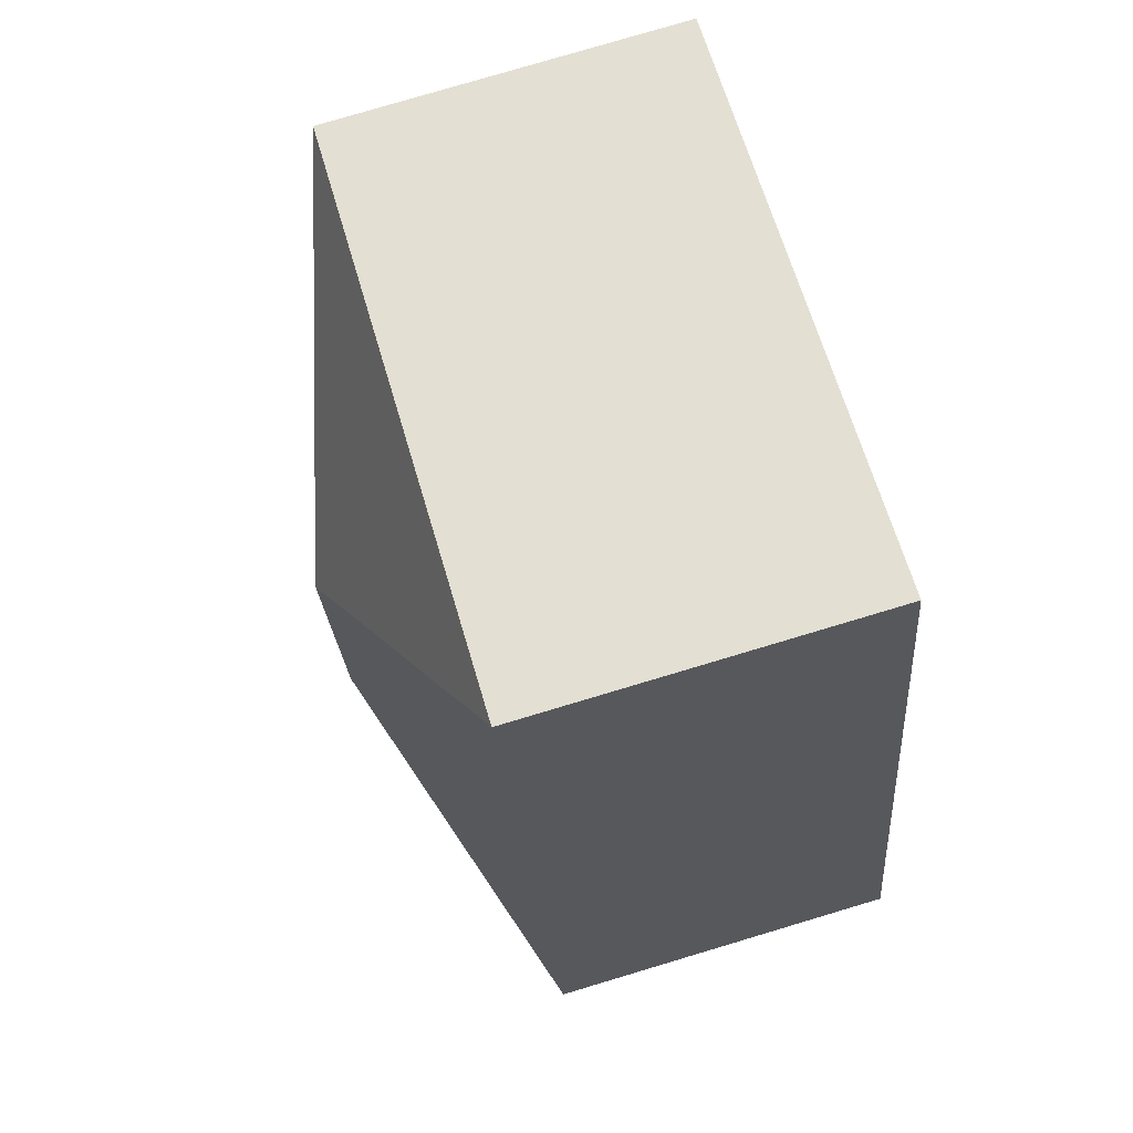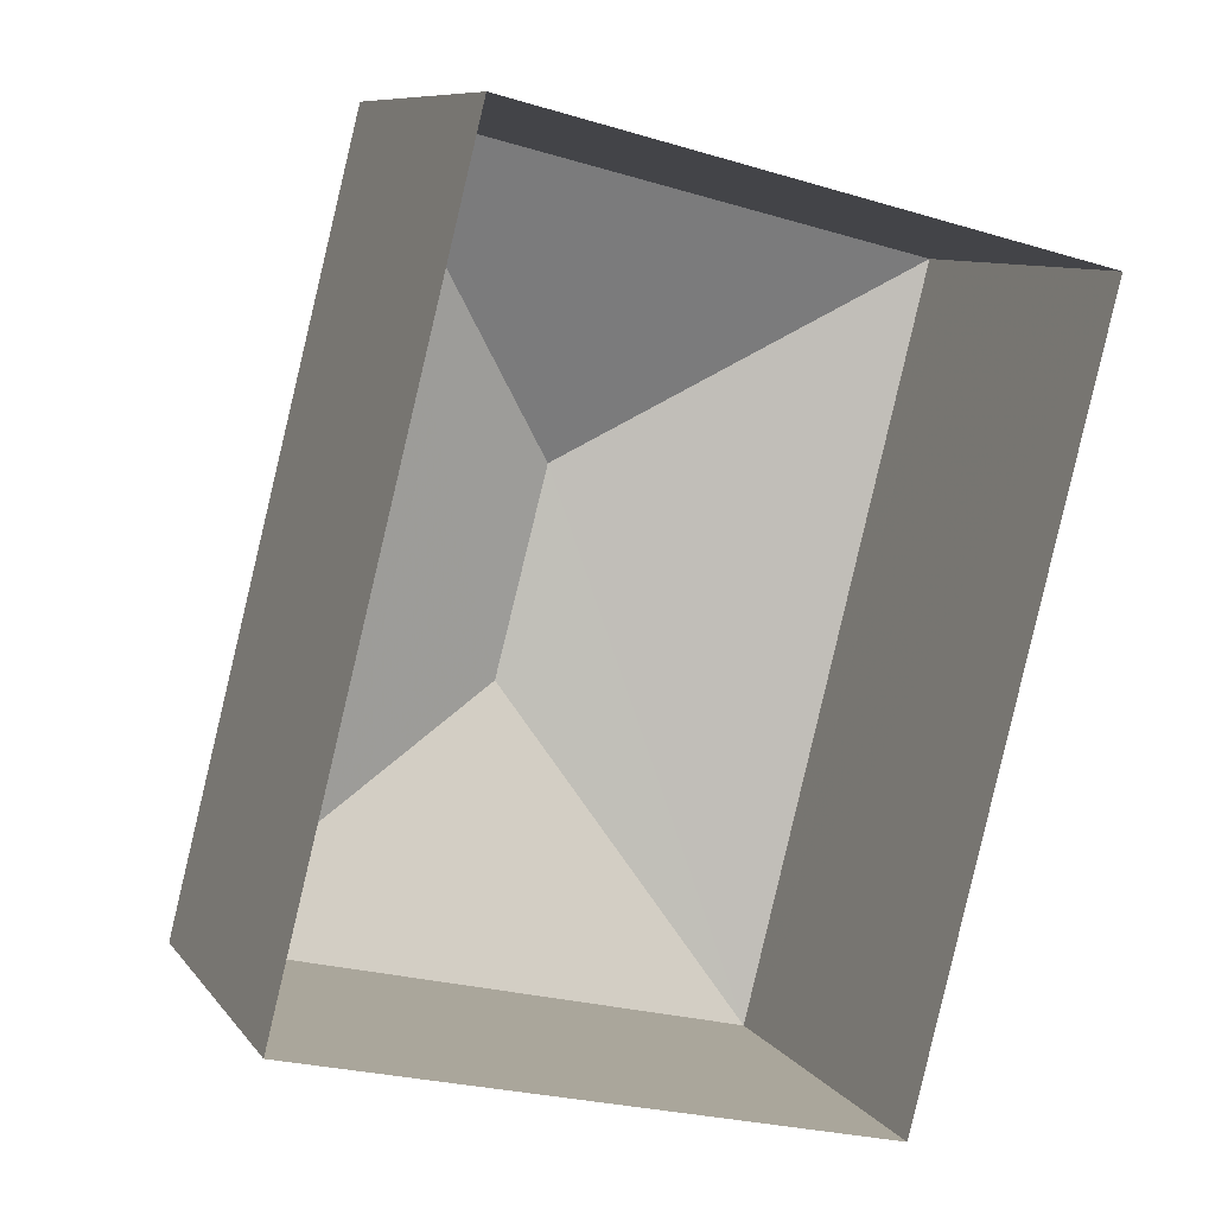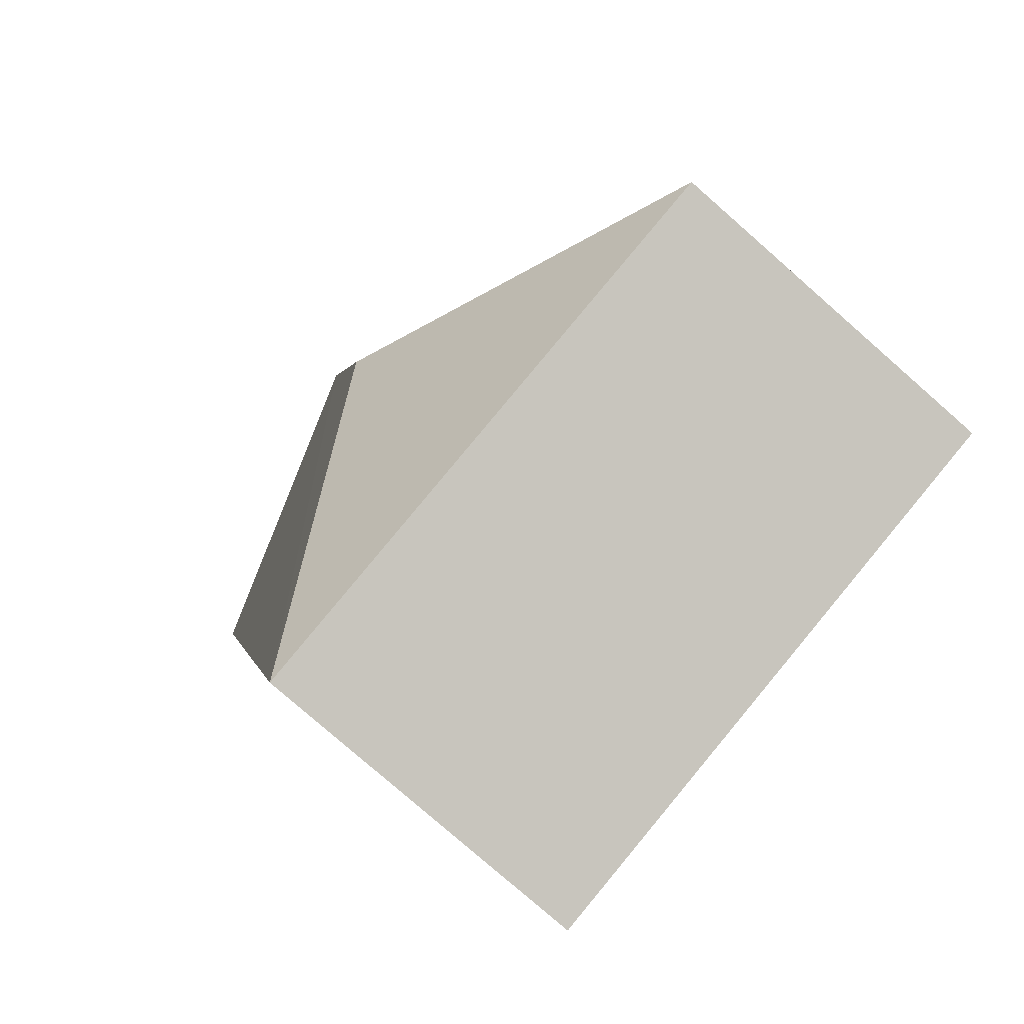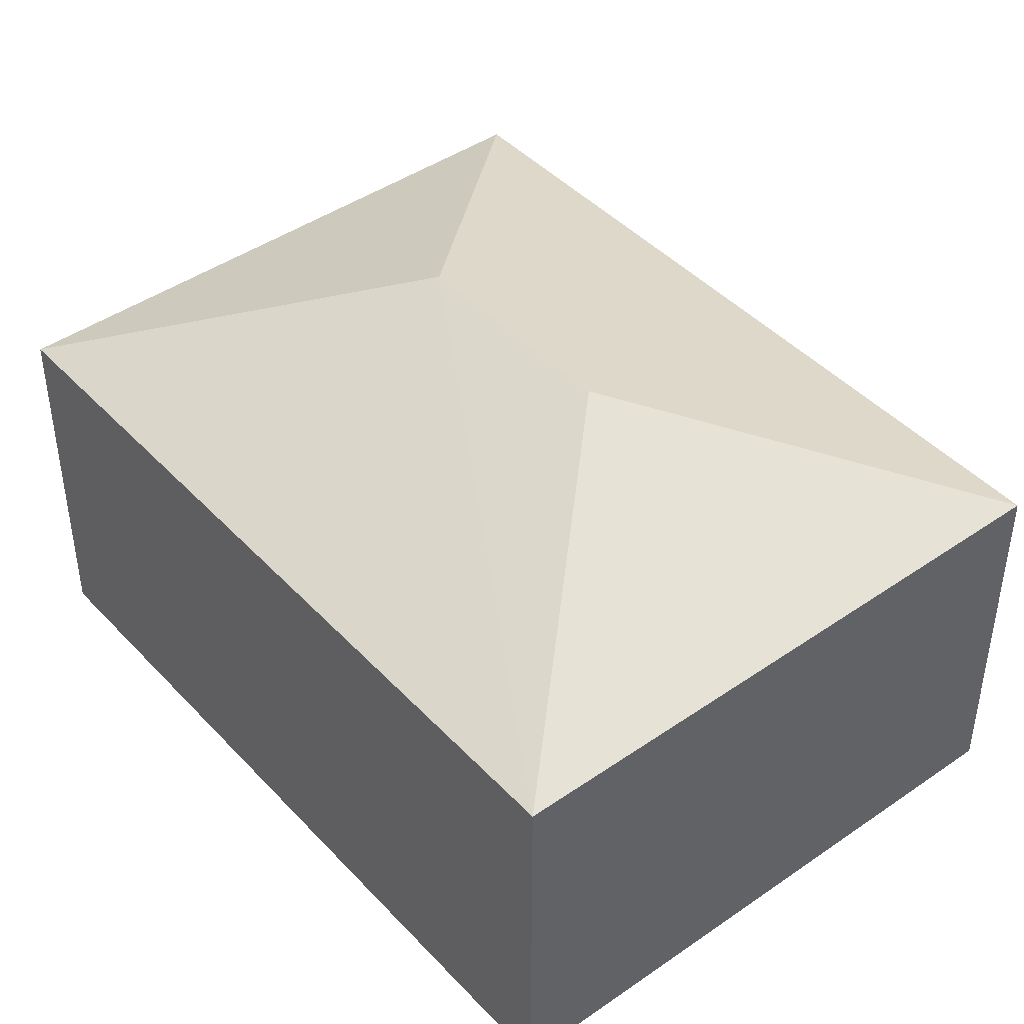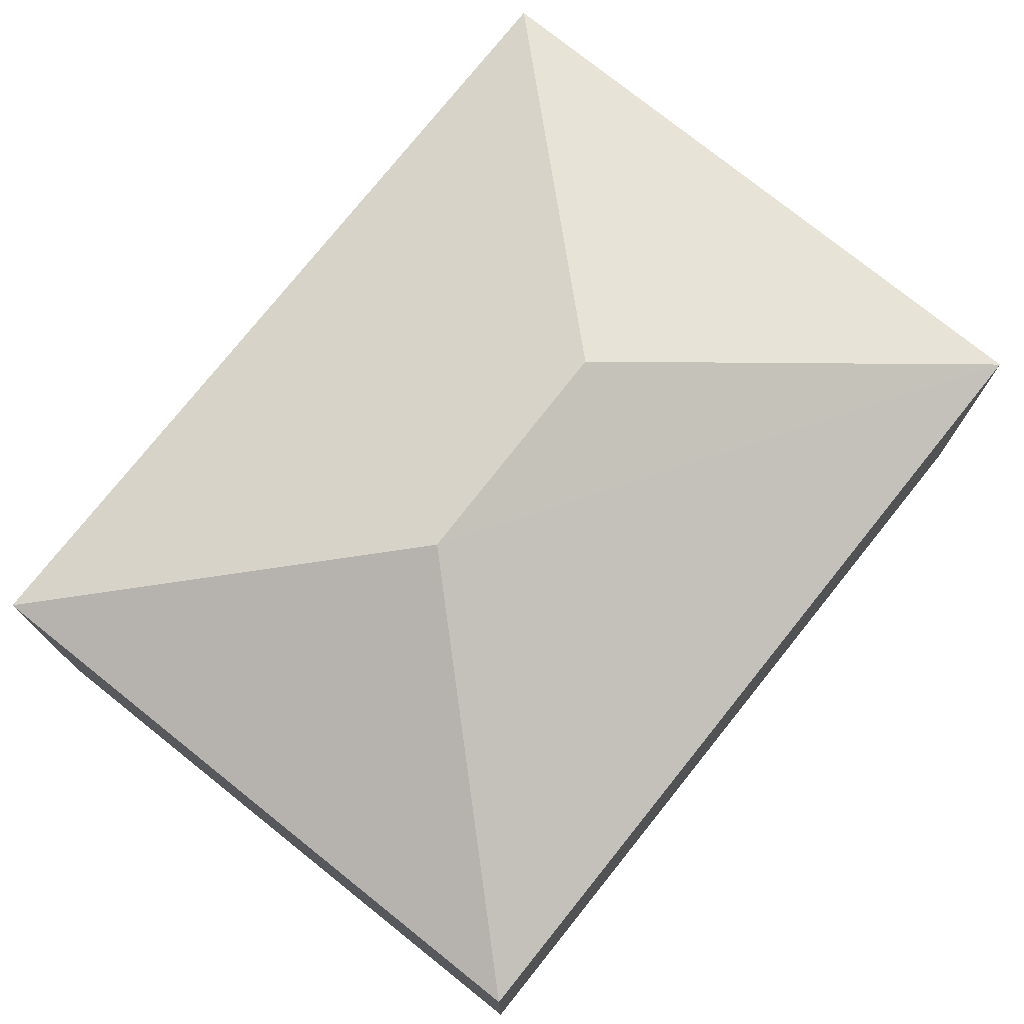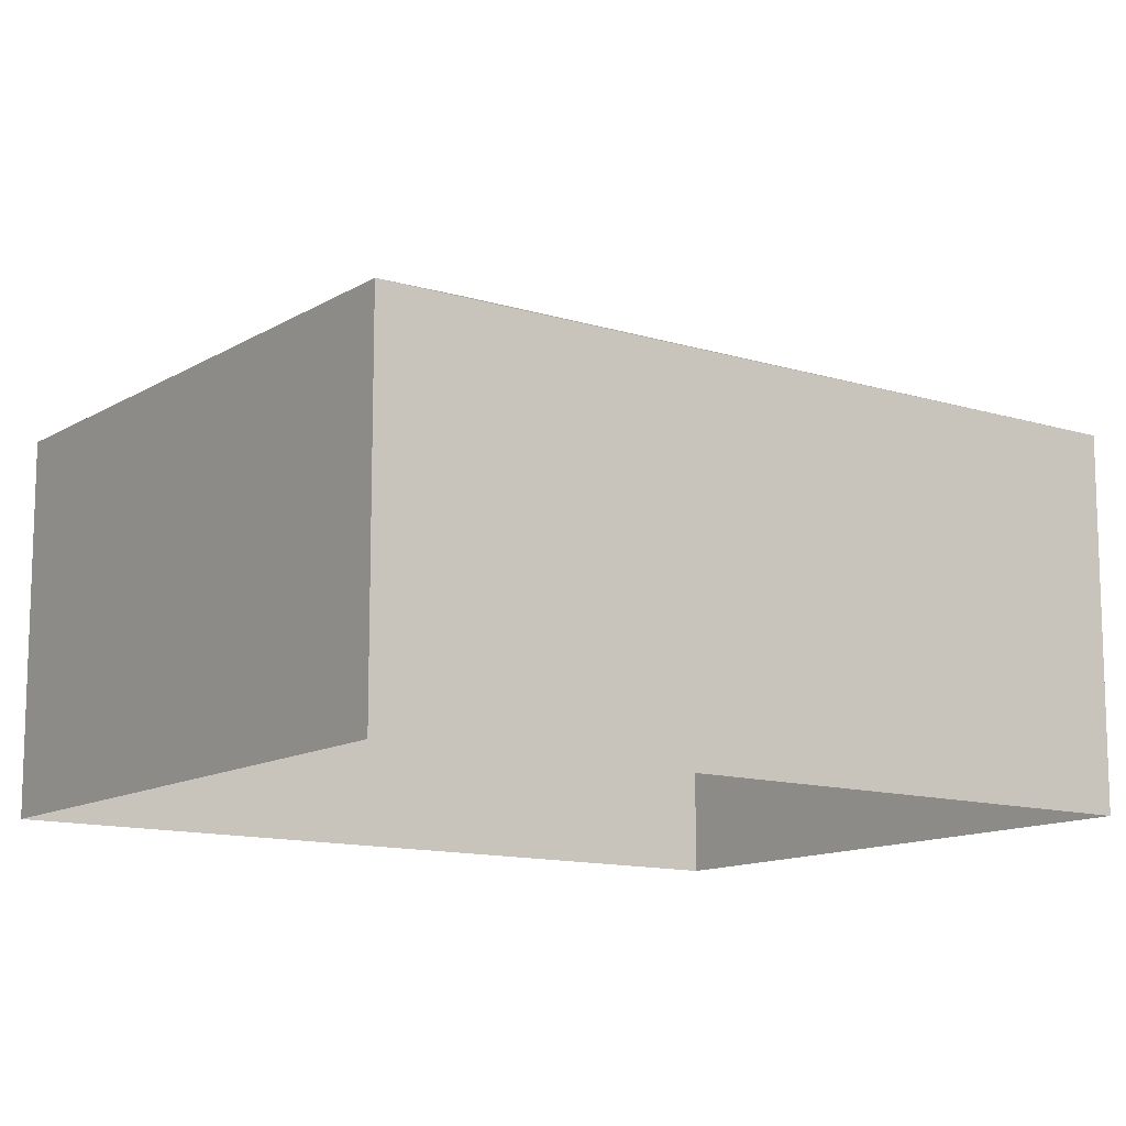
<metadata>
{"format":"obj","ext":"obj","renderer":"f3d","projection":"perspective","resolution":1024,"background":"white","views":[{"elev":78.8,"azim":73.4,"up":"+Y"},{"elev":9.2,"azim":158.8,"up":"+Y"},{"elev":-79.0,"azim":48.8,"up":"+Y"},{"elev":43.7,"azim":-25.0,"up":"+Z"},{"elev":76.5,"azim":52.9,"up":"+Z"},{"elev":-12.4,"azim":-111.6,"up":"+Z"}]}
</metadata>
<code>
v 1.221e+04 -1.494e+04 20.16
v 1.221e+04 -1.493e+04 20.16
v 1.222e+04 -1.494e+04 20.15
v 1.221e+04 -1.495e+04 20.15
v 1.221e+04 -1.493e+04 24.46
v 1.221e+04 -1.494e+04 25.89
v 1.222e+04 -1.494e+04 24.46
v 1.221e+04 -1.494e+04 25.89
v 1.221e+04 -1.495e+04 24.46
v 1.221e+04 -1.494e+04 24.46
f 1 2 3
f 4 1 3
f 5 6 7
f 8 6 5
f 6 8 9
f 9 8 10
f 8 5 10
f 6 9 7
f 9 4 3
f 7 9 3
f 9 1 4
f 9 10 1
f 10 2 1
f 10 5 2
f 7 3 2
f 5 7 2

</code>
